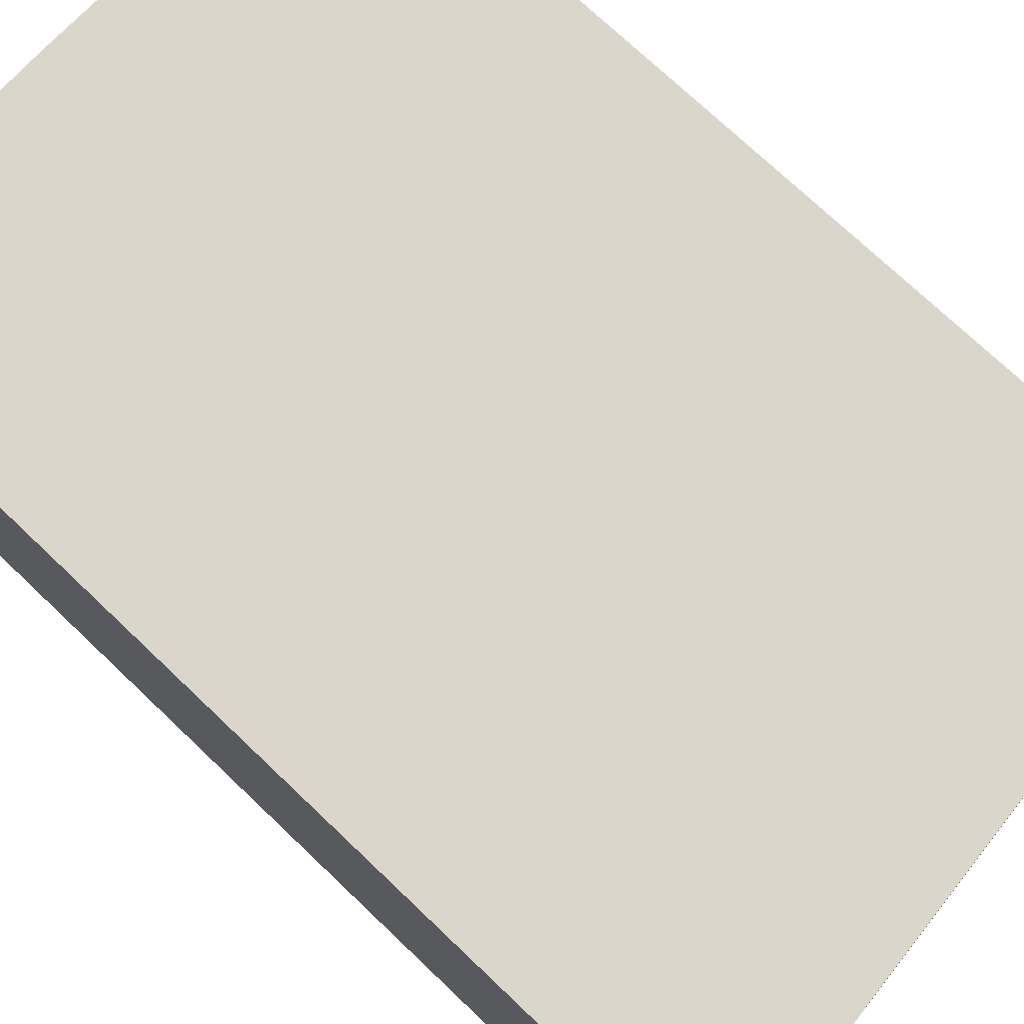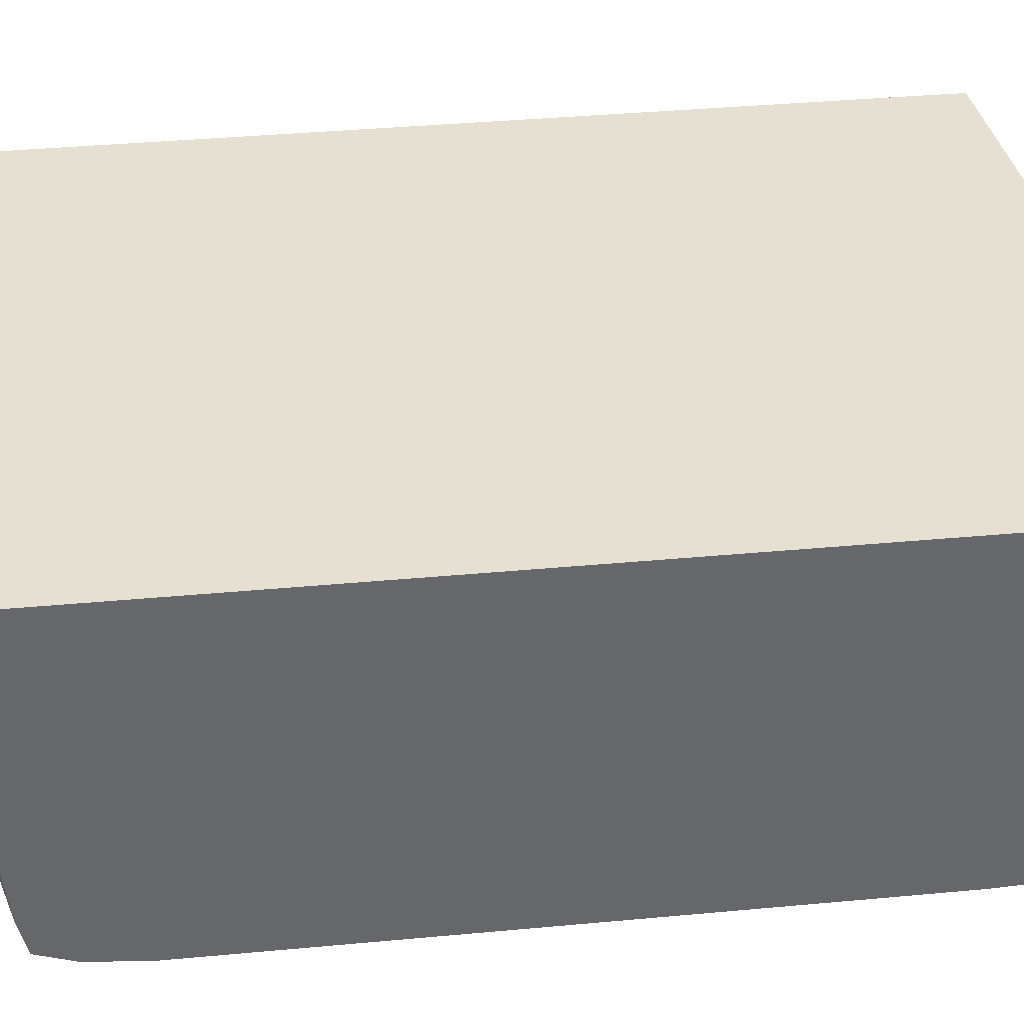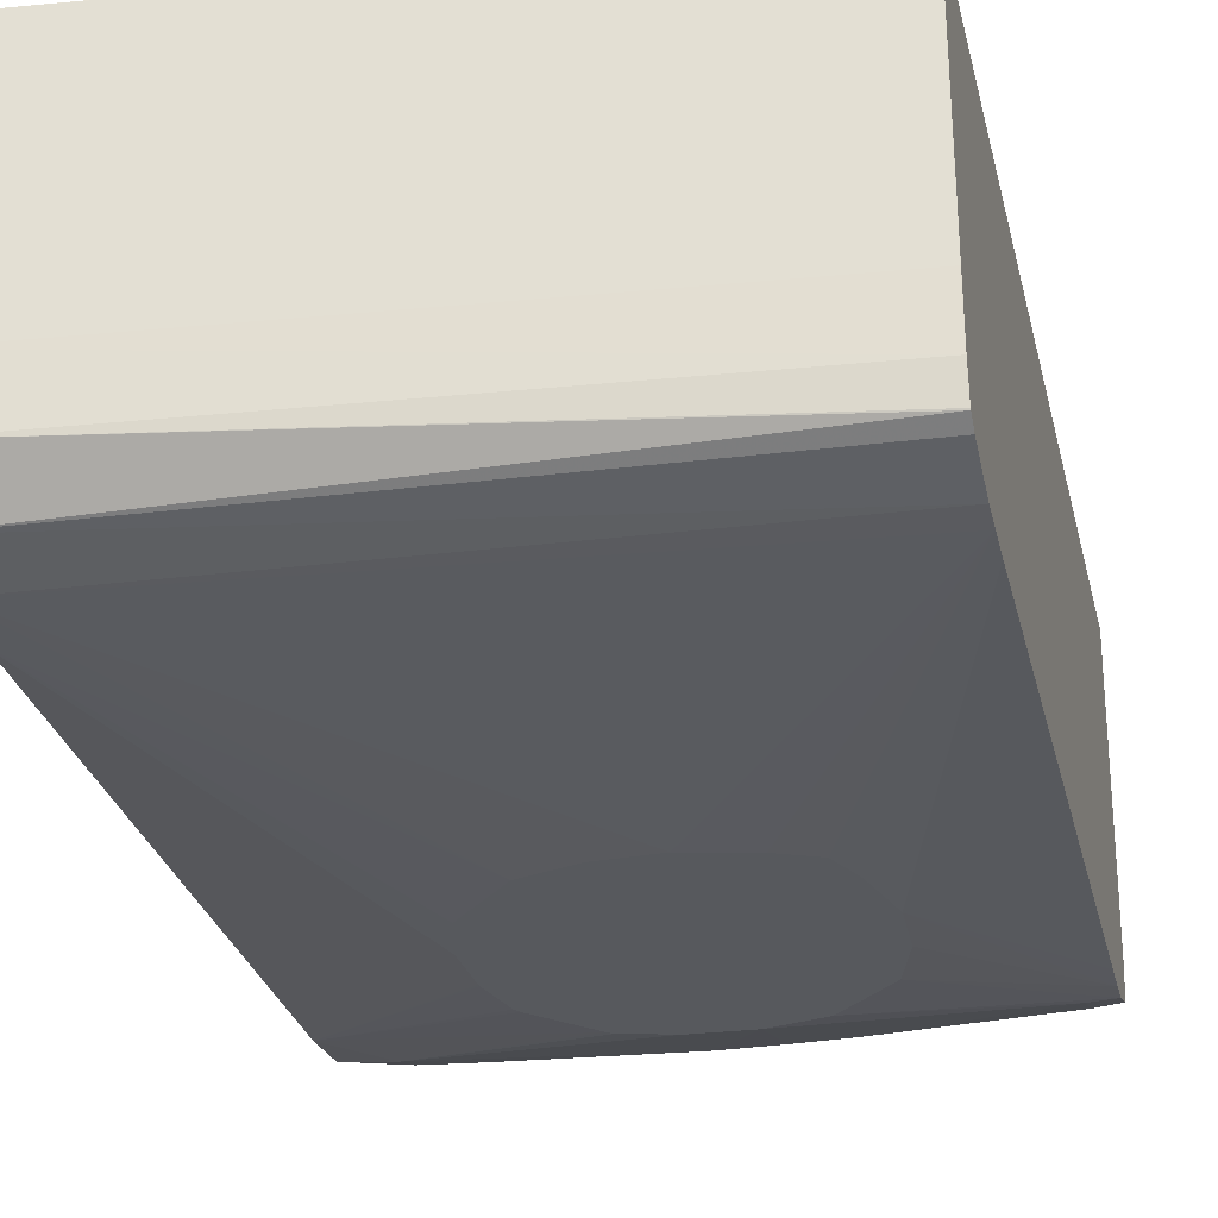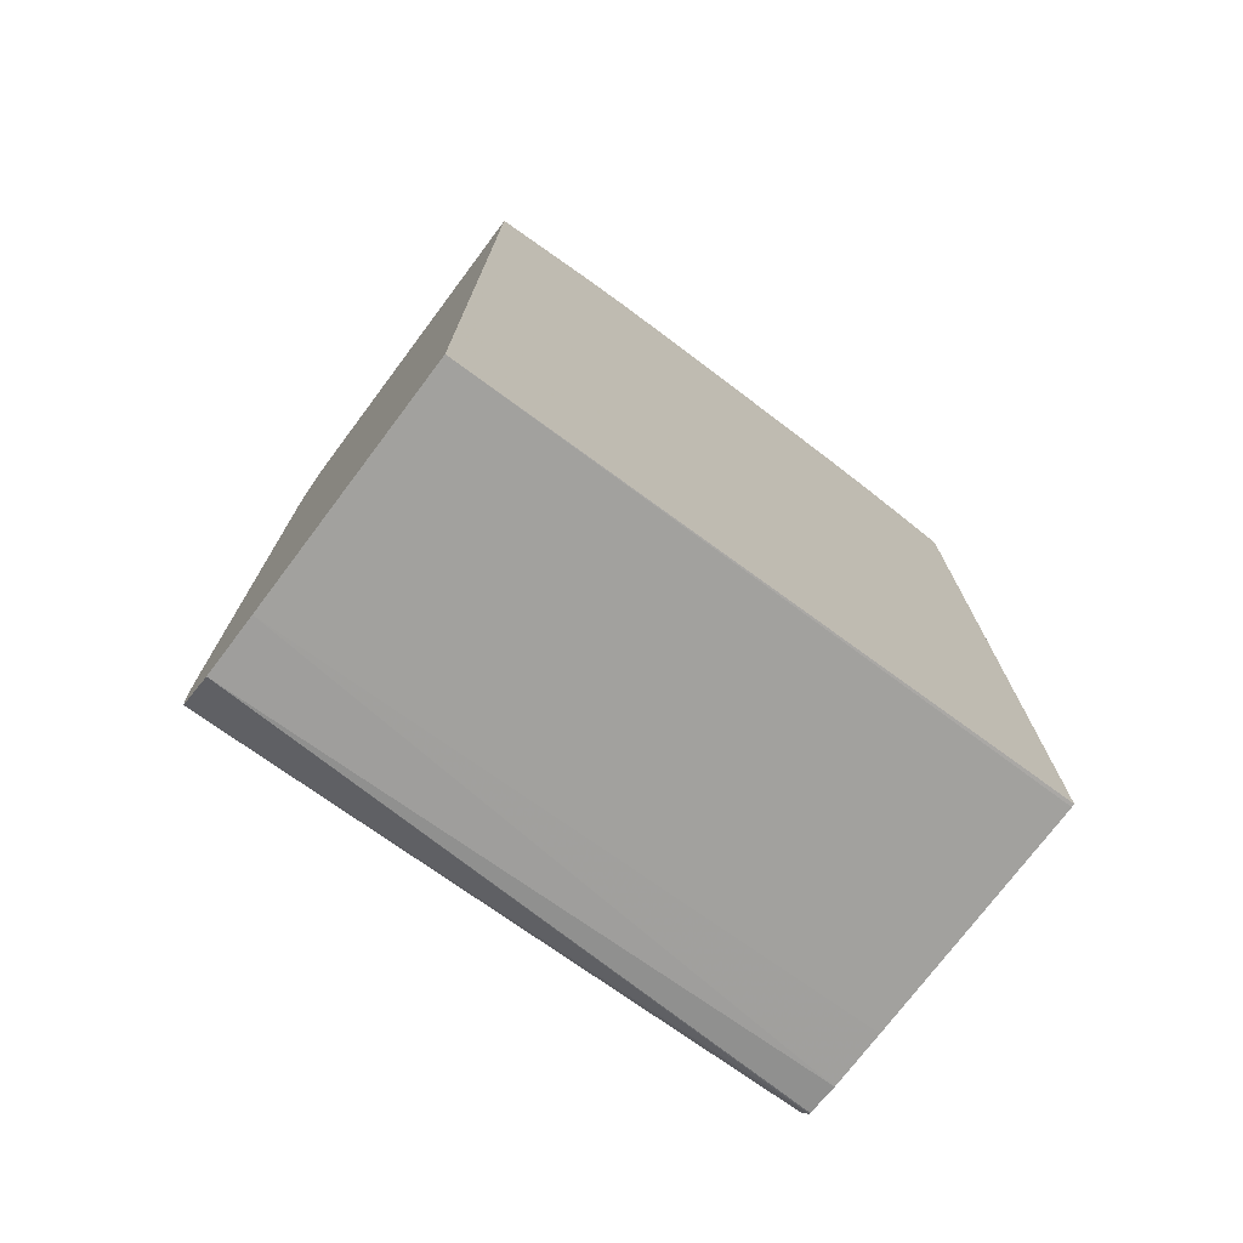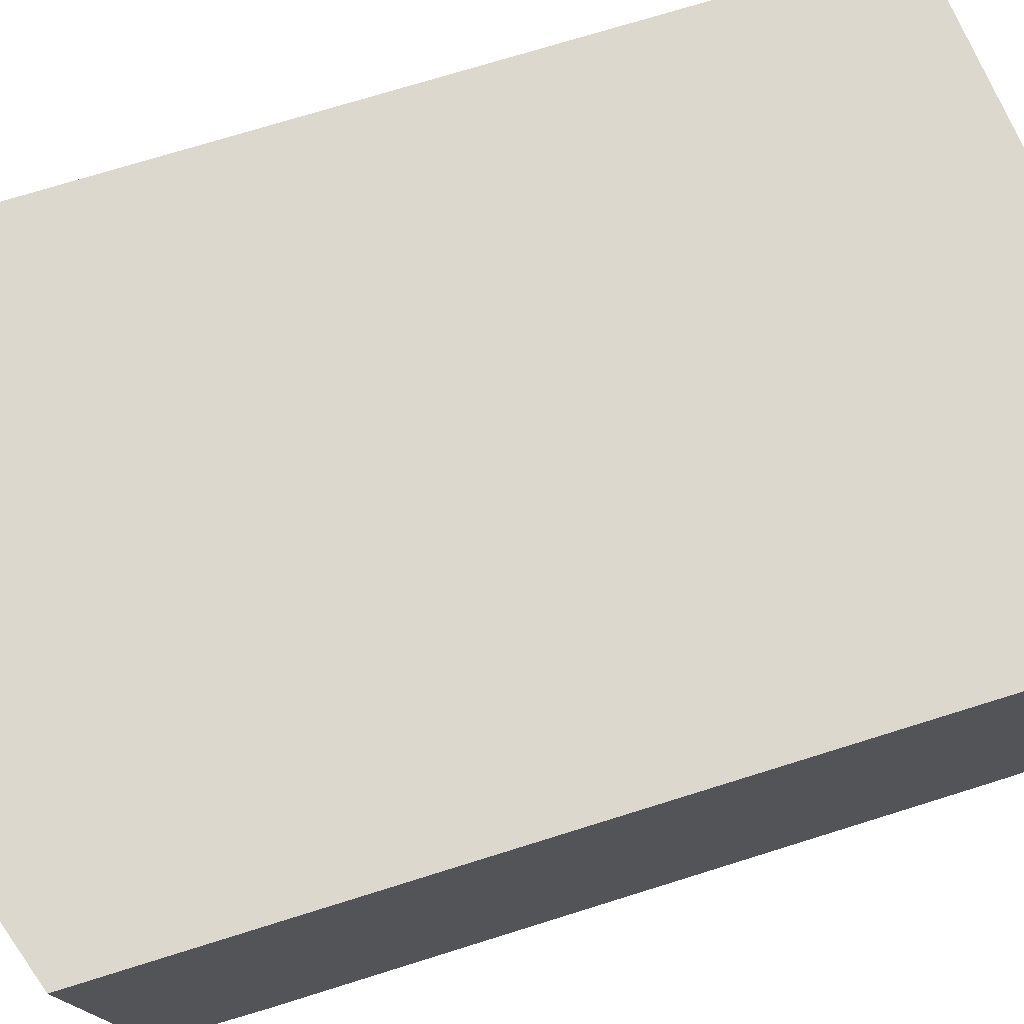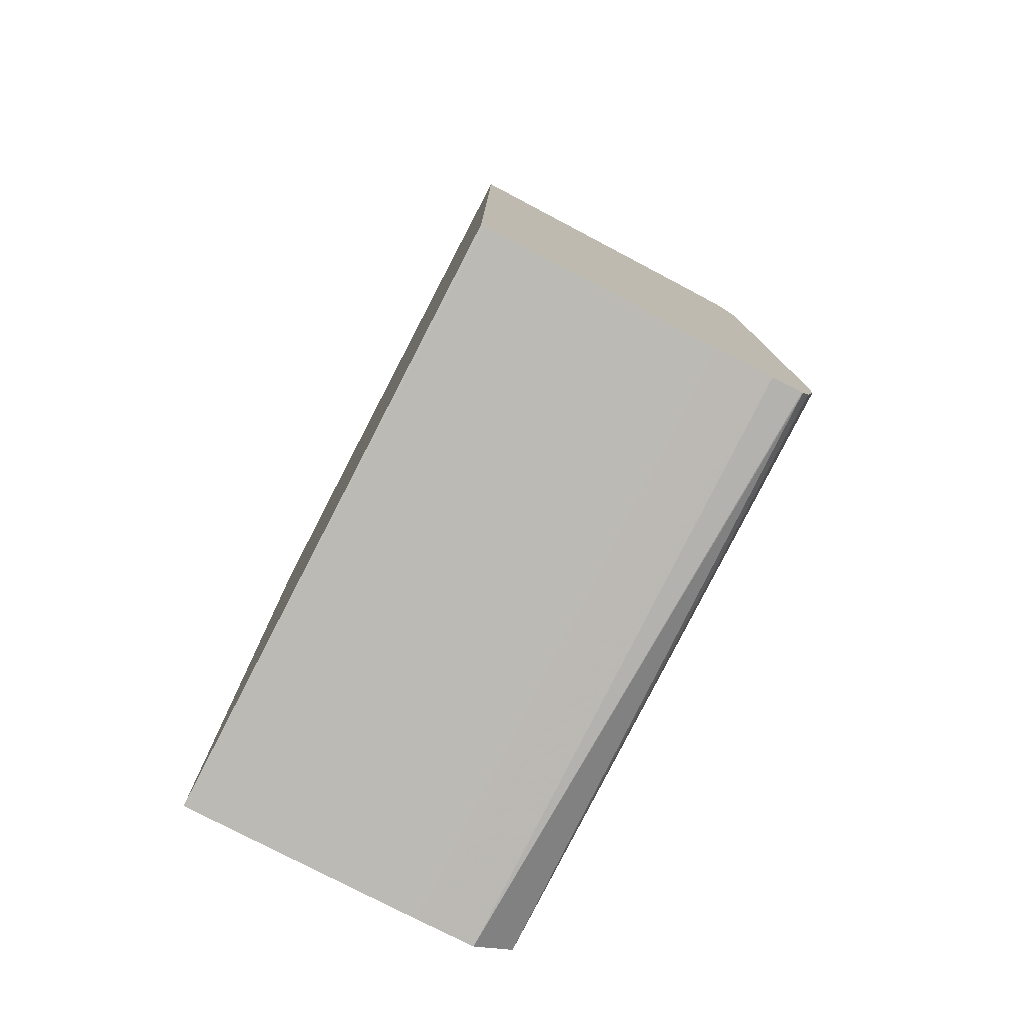
<metadata>
{"format":"obj","ext":"obj","renderer":"f3d","projection":"perspective","resolution":1024,"background":"white","views":[{"elev":73.7,"azim":-46.4,"up":"+Z"},{"elev":38.4,"azim":-96.7,"up":"+Z"},{"elev":-29.0,"azim":13.2,"up":"+Z"},{"elev":-74.9,"azim":-37.0,"up":"+Y"},{"elev":72.2,"azim":-107.4,"up":"+Z"},{"elev":-78.5,"azim":62.5,"up":"+Y"}]}
</metadata>
<code>
v -0.002964 0.002156 -0.01871
v -0.002964 0.002156 -0.01702
v -0.002964 0.002157 -0.01925
v 0.002529 0.00266 -0.01925
v 0.002529 0.00266 -0.01705
v 0.002527 0.002662 -0.01702
v -0.002964 0.01062 -0.01702
v -0.002964 0.00217 -0.0198
v 0.002529 0.002664 -0.01978
v 0.002529 0.003082 -0.01702
v -0.002501 0.01077 -0.01702
v -0.002964 0.01034 -0.01978
v -0.002964 0.002498 -0.02018
v 0.002529 0.002708 -0.02008
v 0.002529 0.002704 -0.02007
v 0.002529 0.01077 -0.01702
v -0.001969 0.01093 -0.01702
v -0.002964 0.01027 -0.02012
v -0.002501 0.01047 -0.01978
v 0.002529 0.002824 -0.02015
v -0.002964 0.00301 -0.02027
v 0.002529 0.003306 -0.02027
v 0.002529 0.01046 -0.01978
v 0.002291 0.01084 -0.01702
v -0.001551 0.01102 -0.01702
v -0.0007281 0.01074 -0.02006
v -0.002501 0.01033 -0.02016
v -0.002964 0.009933 -0.02024
v -0.001969 0.01056 -0.01978
v -0.000371 0.006625 -0.02046
v 0.0001608 0.006603 -0.02046
v 0.002529 0.003544 -0.02028
v -0.002964 0.003544 -0.02029
v -0.00087 0.006776 -0.02046
v 0.002529 0.01041 -0.01994
v 0.002291 0.01051 -0.01978
v 0.001759 0.01098 -0.01702
v -0.001126 0.01105 -0.01702
v -0.0005399 0.01107 -0.01702
v -0.000371 0.01075 -0.02006
v -0.000371 0.01047 -0.02019
v -0.0009045 0.01051 -0.02015
v -0.001969 0.01037 -0.02017
v -0.002501 0.009933 -0.02028
v -0.002964 0.009401 -0.02029
v 0.0007228 0.006742 -0.02046
v 0.0007255 0.006743 -0.02046
v 0.001069 0.006894 -0.02046
v 0.002529 0.003839 -0.02029
v -0.002964 0.004077 -0.02029
v -0.001508 0.007803 -0.02046
v -0.001387 0.007316 -0.02046
v 0.002529 0.01032 -0.02015
v 0.0009702 0.01073 -0.02005
v 0.0012 0.01105 -0.01702
v -0.000371 0.01107 -0.01702
v 0.0001608 0.01075 -0.02006
v 0.0001608 0.01047 -0.02019
v 0.0001608 0.009489 -0.02046
v -0.0003473 0.009463 -0.02046
v -0.0003726 0.009461 -0.02046
v -0.0008141 0.009344 -0.02046
v -0.0008668 0.009305 -0.02046
v -0.001338 0.008828 -0.02046
v -0.001374 0.008771 -0.02046
v -0.001487 0.008337 -0.02046
v -0.00149 0.008311 -0.02046
v 0.001225 0.007237 -0.02046
v 0.001376 0.007796 -0.02046
v 0.001377 0.007803 -0.02046
v 0.002529 0.009401 -0.02029
v 0.002529 0.01016 -0.02021
v 0.002291 0.01035 -0.02017
v 0.0006932 0.01074 -0.02006
v 0.0006932 0.01106 -0.01702
v 0.0001608 0.01107 -0.01702
v 0.0006932 0.01047 -0.02018
v 0.002291 0.009933 -0.02029
v 0.0001759 0.009485 -0.02046
v 0.001357 0.008336 -0.02046
v 0.002529 0.009696 -0.02029
v 0.002529 0.009933 -0.02028
v 0.0006674 0.009365 -0.02046
v 0.001201 0.008853 -0.02046
f 1 2 7
f 1 7 12
f 1 12 18
f 1 18 28
f 1 28 45
f 1 45 50
f 1 50 33
f 1 33 21
f 1 21 13
f 1 13 8
f 1 8 3
f 1 3 4
f 1 4 5
f 1 5 2
f 2 5 6
f 2 6 10
f 2 10 16
f 2 16 24
f 2 24 37
f 2 37 55
f 2 55 75
f 2 75 76
f 2 76 56
f 2 56 39
f 2 39 38
f 2 38 25
f 2 25 17
f 2 17 11
f 2 11 7
f 3 8 9
f 3 9 4
f 4 9 15
f 4 15 14
f 4 14 20
f 4 20 22
f 4 22 32
f 4 32 49
f 4 49 71
f 4 71 81
f 4 81 82
f 4 82 72
f 4 72 53
f 4 53 35
f 4 35 23
f 4 23 16
f 4 16 10
f 4 10 5
f 5 10 6
f 7 11 12
f 8 13 14
f 8 14 15
f 8 15 9
f 11 17 12
f 12 17 19
f 12 19 18
f 13 20 14
f 13 21 22
f 13 22 20
f 16 23 24
f 17 25 19
f 18 19 26
f 18 26 27
f 18 27 28
f 19 25 29
f 19 29 26
f 21 30 31
f 21 31 32
f 21 32 22
f 21 33 34
f 21 34 30
f 23 35 36
f 23 36 37
f 23 37 24
f 25 38 26
f 25 26 29
f 26 38 39
f 26 39 40
f 26 40 41
f 26 41 42
f 26 42 43
f 26 43 27
f 27 44 28
f 27 43 44
f 28 44 45
f 30 34 52
f 30 52 51
f 30 51 67
f 30 67 66
f 30 66 65
f 30 65 64
f 30 64 63
f 30 63 62
f 30 62 61
f 30 61 60
f 30 60 59
f 30 59 79
f 30 79 83
f 30 83 84
f 30 84 80
f 30 80 70
f 30 70 69
f 30 69 68
f 30 68 48
f 30 48 47
f 30 47 46
f 30 46 31
f 31 46 32
f 32 46 47
f 32 47 48
f 32 48 49
f 33 50 51
f 33 51 52
f 33 52 34
f 35 53 54
f 35 54 36
f 36 54 37
f 37 54 55
f 39 56 40
f 40 56 76
f 40 76 57
f 40 57 58
f 40 58 41
f 41 43 42
f 41 58 59
f 41 59 60
f 41 60 44
f 41 44 43
f 44 60 61
f 44 61 62
f 44 62 63
f 44 63 45
f 45 63 64
f 45 64 65
f 45 65 66
f 45 66 67
f 45 67 51
f 45 51 50
f 48 68 49
f 49 68 69
f 49 69 70
f 49 70 71
f 53 72 73
f 53 73 54
f 54 74 75
f 54 75 55
f 54 73 74
f 57 76 74
f 57 74 77
f 57 77 58
f 58 77 59
f 59 78 79
f 59 77 78
f 70 80 81
f 70 81 71
f 72 82 78
f 72 78 73
f 73 77 74
f 73 78 77
f 74 76 75
f 78 82 83
f 78 83 79
f 80 84 81
f 81 84 82
f 82 84 83

</code>
